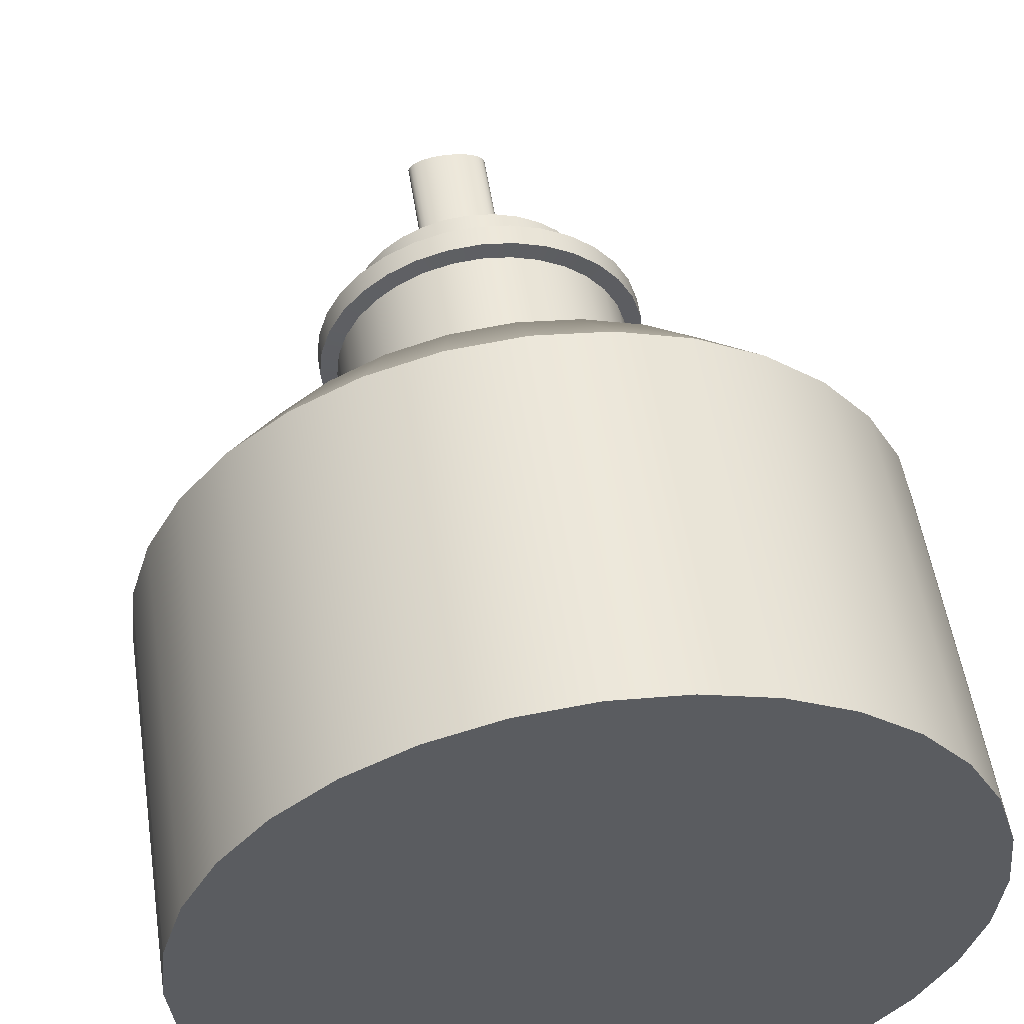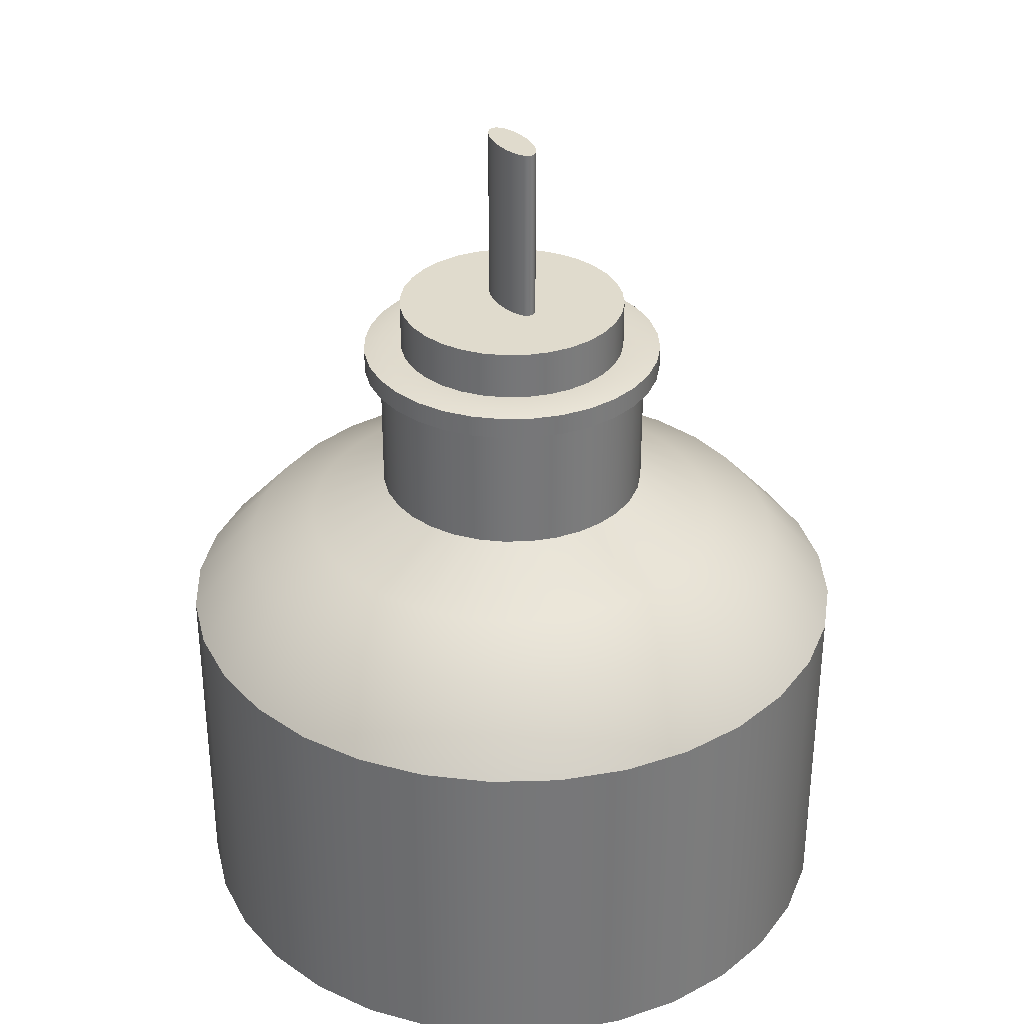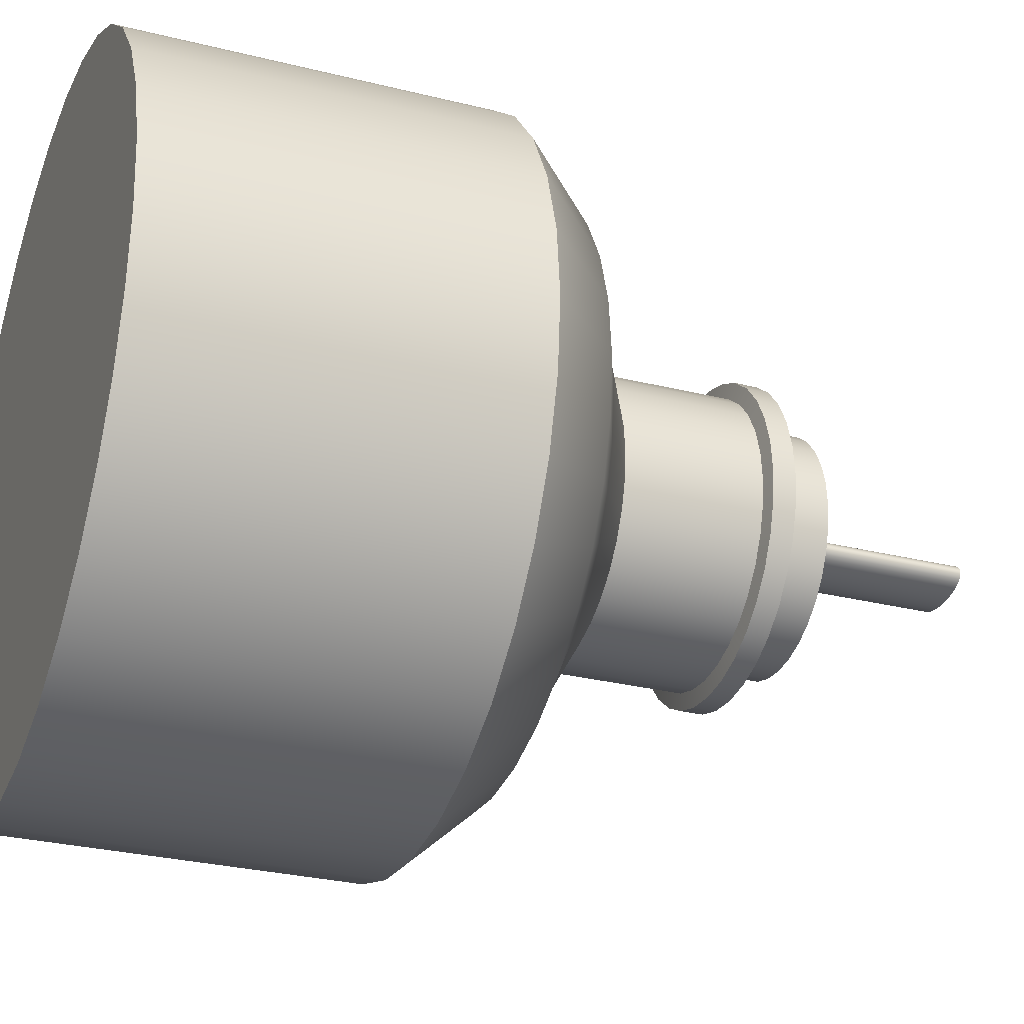
<metadata>
{"format":"obj","ext":"obj","renderer":"f3d","projection":"perspective","resolution":1024,"background":"white","views":[{"elev":53.0,"azim":-8.6,"up":"+Z"},{"elev":33.2,"azim":59.7,"up":"+Y"},{"elev":-28.7,"azim":69.4,"up":"+Z"}]}
</metadata>
<code>
o Cylinder.002_Cylinder.003
v 2.11 2.973 -2.572
v 2.11 3.125 -2.572
v 2.139 2.973 -2.569
v 2.139 3.125 -2.569
v 2.168 2.973 -2.56
v 2.168 3.125 -2.56
v 2.194 2.973 -2.546
v 2.194 3.125 -2.546
v 2.218 2.973 -2.527
v 2.218 3.125 -2.527
v 2.237 2.973 -2.504
v 2.237 3.125 -2.504
v 2.251 2.973 -2.478
v 2.251 3.125 -2.478
v 2.259 2.973 -2.449
v 2.259 3.125 -2.449
v 2.262 2.973 -2.419
v 2.262 3.125 -2.419
v 2.259 2.973 -2.389
v 2.259 3.125 -2.389
v 2.251 2.973 -2.361
v 2.251 3.125 -2.361
v 2.237 2.973 -2.334
v 2.237 3.125 -2.334
v 2.218 2.973 -2.311
v 2.218 3.125 -2.311
v 2.194 2.973 -2.292
v 2.194 3.125 -2.292
v 2.168 2.973 -2.278
v 2.168 3.125 -2.278
v 2.139 2.973 -2.269
v 2.139 3.125 -2.269
v 2.11 2.973 -2.266
v 2.11 3.125 -2.266
v 2.08 2.973 -2.269
v 2.08 3.125 -2.269
v 2.051 2.973 -2.278
v 2.051 3.125 -2.278
v 2.025 2.973 -2.292
v 2.025 3.125 -2.292
v 2.002 2.973 -2.311
v 2.002 3.125 -2.311
v 1.983 2.973 -2.334
v 1.983 3.125 -2.334
v 1.968 2.973 -2.361
v 1.968 3.125 -2.361
v 1.96 2.973 -2.389
v 1.96 3.125 -2.389
v 1.957 2.973 -2.419
v 1.957 3.125 -2.419
v 1.96 2.973 -2.449
v 1.96 3.125 -2.449
v 1.968 2.973 -2.478
v 1.968 3.125 -2.478
v 1.983 2.973 -2.504
v 1.983 3.125 -2.504
v 2.002 2.973 -2.527
v 2.002 3.125 -2.527
v 2.025 2.973 -2.546
v 2.025 3.125 -2.546
v 2.051 2.973 -2.56
v 2.051 3.125 -2.56
v 2.08 2.973 -2.569
v 2.08 3.125 -2.569
v 2.134 3.157 -2.541
v 2.11 3.157 -2.543
v 2.157 3.157 -2.534
v 2.179 3.157 -2.522
v 2.197 3.157 -2.507
v 2.213 3.157 -2.488
v 2.224 3.157 -2.467
v 2.231 3.157 -2.443
v 2.234 3.157 -2.419
v 2.231 3.157 -2.395
v 2.224 3.157 -2.372
v 2.213 3.157 -2.35
v 2.197 3.157 -2.331
v 2.179 3.157 -2.316
v 2.157 3.157 -2.304
v 2.134 3.157 -2.297
v 2.11 3.157 -2.295
v 2.085 3.157 -2.297
v 2.062 3.157 -2.304
v 2.041 3.157 -2.316
v 2.022 3.157 -2.331
v 2.006 3.157 -2.35
v 1.995 3.157 -2.372
v 1.988 3.157 -2.395
v 1.985 3.157 -2.419
v 1.988 3.157 -2.443
v 1.995 3.157 -2.467
v 2.006 3.157 -2.488
v 2.022 3.157 -2.507
v 2.041 3.157 -2.522
v 2.062 3.157 -2.534
v 2.085 3.157 -2.541
v 2.128 3.169 -2.512
v 2.11 3.169 -2.514
v 2.146 3.169 -2.507
v 2.162 3.169 -2.498
v 2.177 3.169 -2.486
v 2.188 3.169 -2.472
v 2.197 3.169 -2.455
v 2.203 3.169 -2.438
v 2.204 3.169 -2.419
v 2.203 3.169 -2.401
v 2.197 3.169 -2.383
v 2.188 3.169 -2.366
v 2.177 3.169 -2.352
v 2.162 3.169 -2.34
v 2.146 3.169 -2.332
v 2.128 3.169 -2.326
v 2.11 3.169 -2.324
v 2.091 3.169 -2.326
v 2.073 3.169 -2.332
v 2.057 3.169 -2.34
v 2.043 3.169 -2.352
v 2.031 3.169 -2.366
v 2.022 3.169 -2.383
v 2.017 3.169 -2.401
v 2.015 3.169 -2.419
v 2.017 3.169 -2.438
v 2.022 3.169 -2.455
v 2.031 3.169 -2.472
v 2.043 3.169 -2.486
v 2.057 3.169 -2.498
v 2.073 3.169 -2.507
v 2.091 3.169 -2.512
v 2.121 3.188 -2.478
v 2.11 3.188 -2.48
v 2.133 3.188 -2.475
v 2.143 3.188 -2.469
v 2.152 3.188 -2.462
v 2.16 3.188 -2.453
v 2.165 3.188 -2.442
v 2.169 3.188 -2.431
v 2.17 3.188 -2.419
v 2.169 3.188 -2.407
v 2.165 3.188 -2.396
v 2.16 3.188 -2.386
v 2.152 3.188 -2.376
v 2.143 3.188 -2.369
v 2.133 3.188 -2.363
v 2.121 3.188 -2.36
v 2.11 3.188 -2.359
v 2.098 3.188 -2.36
v 2.086 3.188 -2.363
v 2.076 3.188 -2.369
v 2.067 3.188 -2.376
v 2.059 3.188 -2.386
v 2.054 3.188 -2.396
v 2.05 3.188 -2.407
v 2.049 3.188 -2.419
v 2.05 3.188 -2.431
v 2.054 3.188 -2.442
v 2.059 3.188 -2.453
v 2.067 3.188 -2.462
v 2.076 3.188 -2.469
v 2.086 3.188 -2.475
v 2.098 3.188 -2.478
v 2.121 3.246 -2.478
v 2.11 3.246 -2.48
v 2.133 3.246 -2.475
v 2.143 3.246 -2.469
v 2.152 3.246 -2.462
v 2.16 3.246 -2.453
v 2.165 3.246 -2.442
v 2.169 3.246 -2.431
v 2.17 3.246 -2.419
v 2.169 3.246 -2.407
v 2.165 3.246 -2.396
v 2.16 3.246 -2.386
v 2.152 3.246 -2.376
v 2.143 3.246 -2.369
v 2.133 3.246 -2.363
v 2.121 3.246 -2.36
v 2.11 3.246 -2.359
v 2.098 3.246 -2.36
v 2.086 3.246 -2.363
v 2.076 3.246 -2.369
v 2.067 3.246 -2.376
v 2.059 3.246 -2.386
v 2.054 3.246 -2.396
v 2.05 3.246 -2.407
v 2.049 3.246 -2.419
v 2.05 3.246 -2.431
v 2.054 3.246 -2.442
v 2.059 3.246 -2.453
v 2.067 3.246 -2.462
v 2.076 3.246 -2.469
v 2.086 3.246 -2.475
v 2.098 3.246 -2.478
v 2.121 3.258 -2.478
v 2.11 3.258 -2.48
v 2.133 3.258 -2.475
v 2.143 3.258 -2.469
v 2.152 3.258 -2.462
v 2.16 3.258 -2.453
v 2.165 3.258 -2.442
v 2.169 3.258 -2.431
v 2.17 3.258 -2.419
v 2.169 3.258 -2.407
v 2.165 3.258 -2.396
v 2.16 3.258 -2.386
v 2.152 3.258 -2.376
v 2.143 3.258 -2.369
v 2.133 3.258 -2.363
v 2.121 3.258 -2.36
v 2.11 3.258 -2.359
v 2.098 3.258 -2.36
v 2.086 3.258 -2.363
v 2.076 3.258 -2.369
v 2.067 3.258 -2.376
v 2.059 3.258 -2.386
v 2.054 3.258 -2.396
v 2.05 3.258 -2.407
v 2.049 3.258 -2.419
v 2.05 3.258 -2.431
v 2.054 3.258 -2.442
v 2.059 3.258 -2.453
v 2.067 3.258 -2.462
v 2.076 3.258 -2.469
v 2.086 3.258 -2.475
v 2.098 3.258 -2.478
v 2.123 3.247 -2.485
v 2.11 3.247 -2.487
v 2.135 3.247 -2.481
v 2.147 3.247 -2.475
v 2.157 3.247 -2.467
v 2.166 3.247 -2.457
v 2.172 3.247 -2.445
v 2.176 3.247 -2.432
v 2.177 3.247 -2.419
v 2.176 3.247 -2.406
v 2.172 3.247 -2.393
v 2.166 3.247 -2.382
v 2.157 3.247 -2.371
v 2.147 3.247 -2.363
v 2.135 3.247 -2.357
v 2.123 3.247 -2.353
v 2.11 3.247 -2.352
v 2.096 3.247 -2.353
v 2.084 3.247 -2.357
v 2.072 3.247 -2.363
v 2.062 3.247 -2.371
v 2.053 3.247 -2.382
v 2.047 3.247 -2.393
v 2.043 3.247 -2.406
v 2.042 3.247 -2.419
v 2.043 3.247 -2.432
v 2.047 3.247 -2.445
v 2.053 3.247 -2.457
v 2.062 3.247 -2.467
v 2.072 3.247 -2.475
v 2.084 3.247 -2.481
v 2.096 3.247 -2.485
v 2.123 3.257 -2.485
v 2.11 3.257 -2.487
v 2.135 3.257 -2.481
v 2.147 3.257 -2.475
v 2.157 3.257 -2.467
v 2.166 3.257 -2.457
v 2.172 3.257 -2.445
v 2.176 3.257 -2.432
v 2.177 3.257 -2.419
v 2.176 3.257 -2.406
v 2.172 3.257 -2.393
v 2.166 3.257 -2.382
v 2.157 3.257 -2.371
v 2.147 3.257 -2.363
v 2.135 3.257 -2.357
v 2.123 3.257 -2.353
v 2.11 3.257 -2.352
v 2.096 3.257 -2.353
v 2.084 3.257 -2.357
v 2.072 3.257 -2.363
v 2.062 3.257 -2.371
v 2.053 3.257 -2.382
v 2.047 3.257 -2.393
v 2.043 3.257 -2.406
v 2.042 3.257 -2.419
v 2.043 3.257 -2.432
v 2.047 3.257 -2.445
v 2.053 3.257 -2.457
v 2.062 3.257 -2.467
v 2.072 3.257 -2.475
v 2.084 3.257 -2.481
v 2.096 3.257 -2.485
v 2.119 3.258 -2.469
v 2.11 3.258 -2.47
v 2.129 3.258 -2.466
v 2.138 3.258 -2.461
v 2.145 3.258 -2.455
v 2.152 3.258 -2.447
v 2.156 3.258 -2.439
v 2.159 3.258 -2.429
v 2.16 3.258 -2.419
v 2.159 3.258 -2.409
v 2.156 3.258 -2.4
v 2.152 3.258 -2.391
v 2.145 3.258 -2.383
v 2.138 3.258 -2.377
v 2.129 3.258 -2.372
v 2.119 3.258 -2.369
v 2.11 3.258 -2.368
v 2.1 3.258 -2.369
v 2.09 3.258 -2.372
v 2.081 3.258 -2.377
v 2.074 3.258 -2.383
v 2.067 3.258 -2.391
v 2.063 3.258 -2.4
v 2.06 3.258 -2.409
v 2.059 3.258 -2.419
v 2.06 3.258 -2.429
v 2.063 3.258 -2.439
v 2.067 3.258 -2.447
v 2.074 3.258 -2.455
v 2.081 3.258 -2.461
v 2.09 3.258 -2.466
v 2.1 3.258 -2.469
v 2.119 3.279 -2.469
v 2.11 3.279 -2.47
v 2.129 3.279 -2.466
v 2.138 3.279 -2.461
v 2.145 3.279 -2.455
v 2.152 3.279 -2.447
v 2.156 3.279 -2.439
v 2.159 3.279 -2.429
v 2.16 3.279 -2.419
v 2.159 3.279 -2.409
v 2.156 3.279 -2.4
v 2.152 3.279 -2.391
v 2.145 3.279 -2.383
v 2.138 3.279 -2.377
v 2.129 3.279 -2.372
v 2.119 3.279 -2.369
v 2.11 3.279 -2.368
v 2.1 3.279 -2.369
v 2.09 3.279 -2.372
v 2.081 3.279 -2.377
v 2.074 3.279 -2.383
v 2.067 3.279 -2.391
v 2.063 3.279 -2.4
v 2.06 3.279 -2.409
v 2.059 3.279 -2.419
v 2.06 3.279 -2.429
v 2.063 3.279 -2.439
v 2.067 3.279 -2.447
v 2.074 3.279 -2.455
v 2.081 3.279 -2.461
v 2.09 3.279 -2.466
v 2.1 3.279 -2.469
v 2.113 3.279 -2.426
v 2.11 3.279 -2.426
v 2.116 3.279 -2.426
v 2.119 3.279 -2.425
v 2.121 3.279 -2.424
v 2.124 3.279 -2.423
v 2.125 3.279 -2.422
v 2.126 3.279 -2.42
v 2.126 3.279 -2.419
v 2.126 3.279 -2.418
v 2.125 3.279 -2.416
v 2.124 3.279 -2.415
v 2.121 3.279 -2.414
v 2.119 3.279 -2.413
v 2.116 3.279 -2.413
v 2.113 3.279 -2.412
v 2.11 3.279 -2.412
v 2.106 3.279 -2.412
v 2.103 3.279 -2.413
v 2.1 3.279 -2.413
v 2.098 3.279 -2.414
v 2.096 3.279 -2.415
v 2.094 3.279 -2.416
v 2.093 3.279 -2.418
v 2.093 3.279 -2.419
v 2.093 3.279 -2.42
v 2.094 3.279 -2.422
v 2.096 3.279 -2.423
v 2.098 3.279 -2.424
v 2.1 3.279 -2.425
v 2.103 3.279 -2.426
v 2.106 3.279 -2.426
v 2.113 3.356 -2.426
v 2.11 3.356 -2.426
v 2.116 3.356 -2.426
v 2.119 3.356 -2.425
v 2.121 3.356 -2.424
v 2.124 3.356 -2.423
v 2.125 3.356 -2.422
v 2.126 3.356 -2.42
v 2.126 3.356 -2.419
v 2.126 3.356 -2.418
v 2.125 3.356 -2.416
v 2.124 3.356 -2.415
v 2.121 3.356 -2.414
v 2.119 3.356 -2.413
v 2.116 3.356 -2.413
v 2.113 3.356 -2.412
v 2.11 3.356 -2.412
v 2.106 3.356 -2.412
v 2.103 3.356 -2.413
v 2.1 3.356 -2.413
v 2.098 3.356 -2.414
v 2.096 3.356 -2.415
v 2.094 3.356 -2.416
v 2.093 3.356 -2.418
v 2.093 3.356 -2.419
v 2.093 3.356 -2.42
v 2.094 3.356 -2.422
v 2.096 3.356 -2.423
v 2.098 3.356 -2.424
v 2.1 3.356 -2.425
v 2.103 3.356 -2.426
v 2.106 3.356 -2.426
f 1 2 4 3
f 3 4 6 5
f 5 6 8 7
f 7 8 10 9
f 9 10 12 11
f 11 12 14 13
f 13 14 16 15
f 15 16 18 17
f 17 18 20 19
f 19 20 22 21
f 21 22 24 23
f 23 24 26 25
f 25 26 28 27
f 27 28 30 29
f 29 30 32 31
f 31 32 34 33
f 33 34 36 35
f 35 36 38 37
f 37 38 40 39
f 39 40 42 41
f 41 42 44 43
f 43 44 46 45
f 45 46 48 47
f 47 48 50 49
f 49 50 52 51
f 51 52 54 53
f 53 54 56 55
f 55 56 58 57
f 57 58 60 59
f 59 60 62 61
f 6 4 65 67
f 61 62 64 63
f 63 64 2 1
f 1 3 5 7 9 11 13 15 17 19 21 23 25 27 29 31 33 35 37 39 41 43 45 47 49 51 53 55 57 59 61 63
f 82 81 113 114
f 24 22 75 76
f 42 40 84 85
f 60 58 93 94
f 16 14 71 72
f 34 32 80 81
f 52 50 89 90
f 8 6 67 68
f 26 24 76 77
f 44 42 85 86
f 62 60 94 95
f 18 16 72 73
f 36 34 81 82
f 54 52 90 91
f 10 8 68 69
f 28 26 77 78
f 46 44 86 87
f 64 62 95 96
f 20 18 73 74
f 38 36 82 83
f 56 54 91 92
f 12 10 69 70
f 30 28 78 79
f 48 46 87 88
f 4 2 66 65
f 2 64 96 66
f 22 20 74 75
f 40 38 83 84
f 58 56 92 93
f 14 12 70 71
f 32 30 79 80
f 50 48 88 89
f 117 116 148 149
f 69 68 100 101
f 96 95 127 128
f 83 82 114 115
f 70 69 101 102
f 66 96 128 98
f 84 83 115 116
f 71 70 102 103
f 85 84 116 117
f 72 71 103 104
f 86 85 117 118
f 73 72 104 105
f 87 86 118 119
f 74 73 105 106
f 88 87 119 120
f 75 74 106 107
f 89 88 120 121
f 76 75 107 108
f 90 89 121 122
f 77 76 108 109
f 91 90 122 123
f 78 77 109 110
f 92 91 123 124
f 79 78 110 111
f 65 66 98 97
f 93 92 124 125
f 80 79 111 112
f 67 65 97 99
f 94 93 125 126
f 81 80 112 113
f 68 67 99 100
f 95 94 126 127
f 152 151 183 184
f 104 103 135 136
f 118 117 149 150
f 105 104 136 137
f 119 118 150 151
f 106 105 137 138
f 120 119 151 152
f 107 106 138 139
f 121 120 152 153
f 108 107 139 140
f 122 121 153 154
f 109 108 140 141
f 123 122 154 155
f 110 109 141 142
f 124 123 155 156
f 111 110 142 143
f 97 98 130 129
f 125 124 156 157
f 112 111 143 144
f 99 97 129 131
f 126 125 157 158
f 113 112 144 145
f 100 99 131 132
f 127 126 158 159
f 114 113 145 146
f 101 100 132 133
f 128 127 159 160
f 115 114 146 147
f 102 101 133 134
f 98 128 160 130
f 116 115 147 148
f 103 102 134 135
f 192 191 255 256
f 139 138 170 171
f 153 152 184 185
f 140 139 171 172
f 154 153 185 186
f 141 140 172 173
f 155 154 186 187
f 142 141 173 174
f 156 155 187 188
f 143 142 174 175
f 129 130 162 161
f 157 156 188 189
f 144 143 175 176
f 131 129 161 163
f 158 157 189 190
f 145 144 176 177
f 132 131 163 164
f 159 158 190 191
f 146 145 177 178
f 133 132 164 165
f 160 159 191 192
f 147 146 178 179
f 134 133 165 166
f 130 160 192 162
f 148 147 179 180
f 135 134 166 167
f 149 148 180 181
f 136 135 167 168
f 150 149 181 182
f 137 136 168 169
f 151 150 182 183
f 138 137 169 170
f 222 221 317 318
f 211 212 276 275
f 165 164 228 229
f 191 190 254 255
f 210 211 275 274
f 164 163 227 228
f 190 189 253 254
f 209 210 274 273
f 163 161 225 227
f 189 188 252 253
f 208 209 273 272
f 161 162 226 225
f 188 187 251 252
f 207 208 272 271
f 187 186 250 251
f 206 207 271 270
f 186 185 249 250
f 205 206 270 269
f 185 184 248 249
f 204 205 269 268
f 184 183 247 248
f 203 204 268 267
f 183 182 246 247
f 202 203 267 266
f 182 181 245 246
f 201 202 266 265
f 181 180 244 245
f 200 201 265 264
f 180 179 243 244
f 199 200 264 263
f 179 178 242 243
f 198 199 263 262
f 251 250 282 283
f 238 237 269 270
f 252 251 283 284
f 239 238 270 271
f 225 226 258 257
f 253 252 284 285
f 240 239 271 272
f 227 225 257 259
f 254 253 285 286
f 241 240 272 273
f 228 227 259 260
f 255 254 286 287
f 242 241 273 274
f 229 228 260 261
f 256 255 287 288
f 243 242 274 275
f 230 229 261 262
f 226 256 288 258
f 244 243 275 276
f 231 230 262 263
f 245 244 276 277
f 232 231 263 264
f 246 245 277 278
f 233 232 264 265
f 247 246 278 279
f 234 233 265 266
f 248 247 279 280
f 235 234 266 267
f 249 248 280 281
f 236 235 267 268
f 250 249 281 282
f 237 236 268 269
f 166 165 229 230
f 212 213 277 276
f 162 192 256 226
f 167 166 230 231
f 213 214 278 277
f 168 167 231 232
f 214 215 279 278
f 169 168 232 233
f 215 216 280 279
f 170 169 233 234
f 216 217 281 280
f 171 170 234 235
f 217 218 282 281
f 172 171 235 236
f 218 219 283 282
f 173 172 236 237
f 219 220 284 283
f 194 193 257 258
f 174 173 237 238
f 220 221 285 284
f 193 195 259 257
f 175 174 238 239
f 221 222 286 285
f 195 196 260 259
f 176 175 239 240
f 222 223 287 286
f 196 197 261 260
f 177 176 240 241
f 223 224 288 287
f 197 198 262 261
f 178 177 241 242
f 224 194 258 288
f 314 313 345 346
f 209 208 304 305
f 196 195 291 292
f 223 222 318 319
f 210 209 305 306
f 197 196 292 293
f 224 223 319 320
f 211 210 306 307
f 198 197 293 294
f 194 224 320 290
f 212 211 307 308
f 199 198 294 295
f 213 212 308 309
f 200 199 295 296
f 214 213 309 310
f 201 200 296 297
f 215 214 310 311
f 202 201 297 298
f 216 215 311 312
f 203 202 298 299
f 217 216 312 313
f 204 203 299 300
f 218 217 313 314
f 205 204 300 301
f 219 218 314 315
f 206 205 301 302
f 220 219 315 316
f 207 206 302 303
f 193 194 290 289
f 221 220 316 317
f 208 207 303 304
f 195 193 289 291
f 321 322 354 353
f 301 300 332 333
f 315 314 346 347
f 302 301 333 334
f 316 315 347 348
f 303 302 334 335
f 289 290 322 321
f 317 316 348 349
f 304 303 335 336
f 291 289 321 323
f 318 317 349 350
f 305 304 336 337
f 292 291 323 324
f 319 318 350 351
f 306 305 337 338
f 293 292 324 325
f 320 319 351 352
f 307 306 338 339
f 294 293 325 326
f 290 320 352 322
f 308 307 339 340
f 295 294 326 327
f 309 308 340 341
f 296 295 327 328
f 310 309 341 342
f 297 296 328 329
f 311 310 342 343
f 298 297 329 330
f 312 311 343 344
f 299 298 330 331
f 313 312 344 345
f 300 299 331 332
f 349 348 380 381
f 336 335 367 368
f 323 321 353 355
f 350 349 381 382
f 337 336 368 369
f 324 323 355 356
f 351 350 382 383
f 338 337 369 370
f 325 324 356 357
f 352 351 383 384
f 339 338 370 371
f 326 325 357 358
f 322 352 384 354
f 340 339 371 372
f 327 326 358 359
f 341 340 372 373
f 328 327 359 360
f 342 341 373 374
f 329 328 360 361
f 343 342 374 375
f 330 329 361 362
f 344 343 375 376
f 331 330 362 363
f 345 344 376 377
f 332 331 363 364
f 346 345 377 378
f 333 332 364 365
f 347 346 378 379
f 334 333 365 366
f 348 347 379 380
f 335 334 366 367
f 357 356 388 389
f 385 386 416 415 414 413 412 411 410 409 408 407 406 405 404 403 402 401 400 399 398 397 396 395 394 393 392 391 390 389 388 387
f 384 383 415 416
f 371 370 402 403
f 358 357 389 390
f 354 384 416 386
f 372 371 403 404
f 359 358 390 391
f 373 372 404 405
f 360 359 391 392
f 374 373 405 406
f 361 360 392 393
f 375 374 406 407
f 362 361 393 394
f 376 375 407 408
f 363 362 394 395
f 377 376 408 409
f 364 363 395 396
f 378 377 409 410
f 365 364 396 397
f 379 378 410 411
f 366 365 397 398
f 380 379 411 412
f 367 366 398 399
f 353 354 386 385
f 381 380 412 413
f 368 367 399 400
f 355 353 385 387
f 382 381 413 414
f 369 368 400 401
f 356 355 387 388
f 383 382 414 415
f 370 369 401 402

</code>
